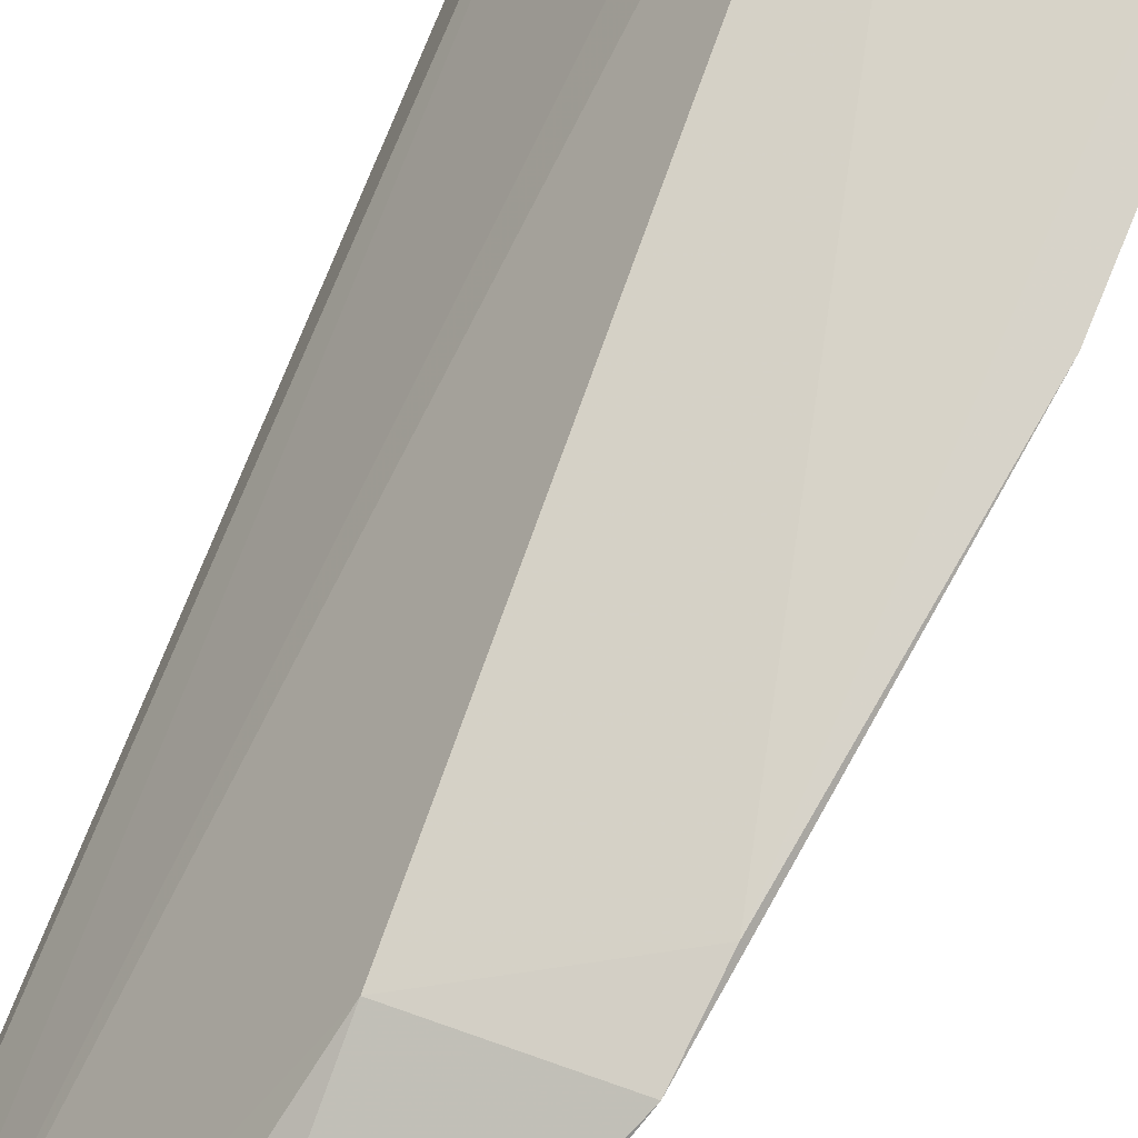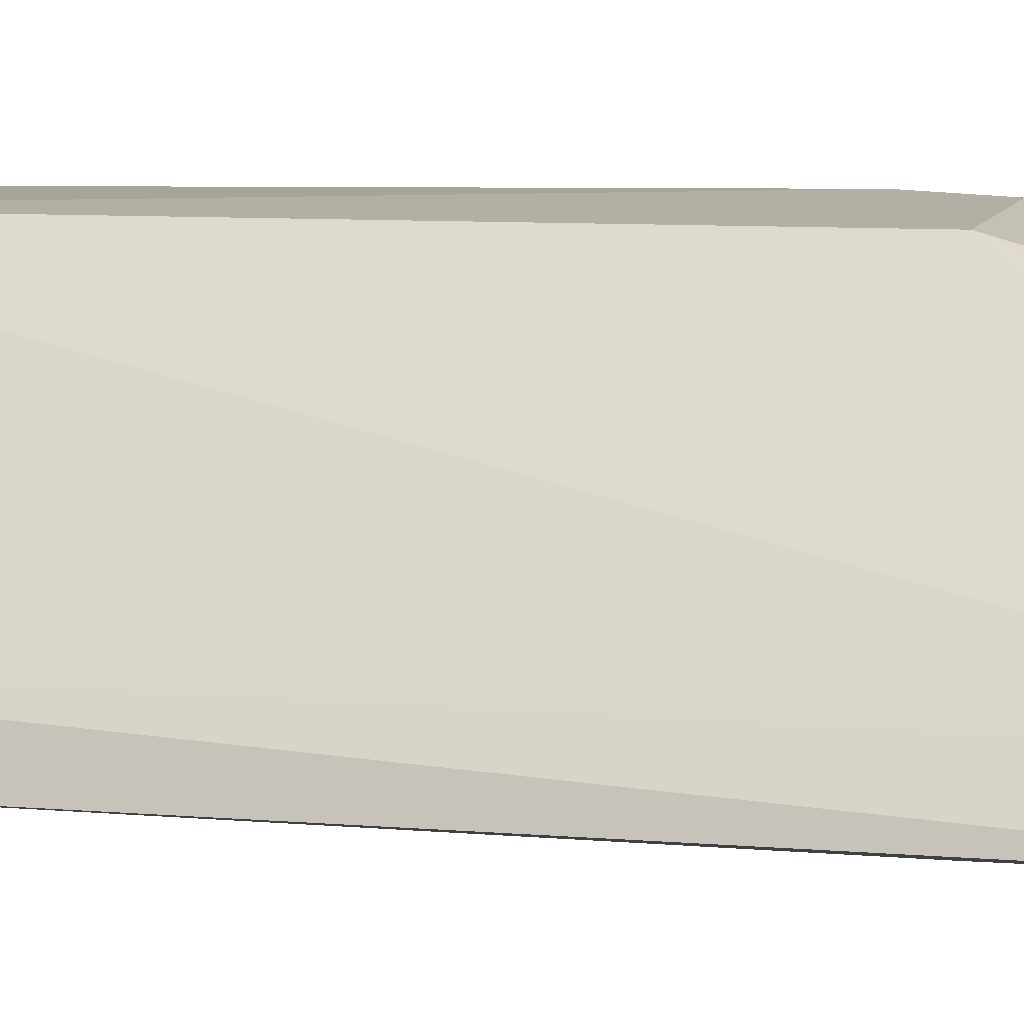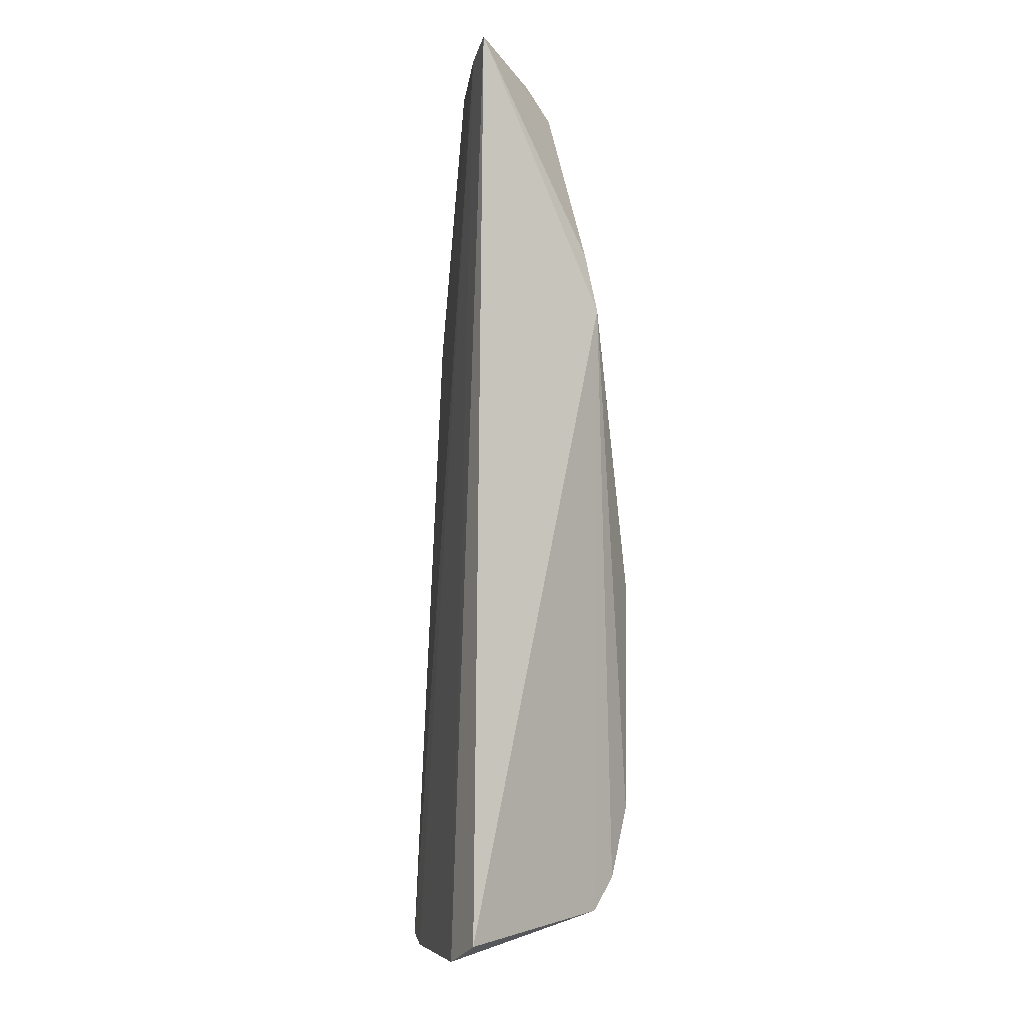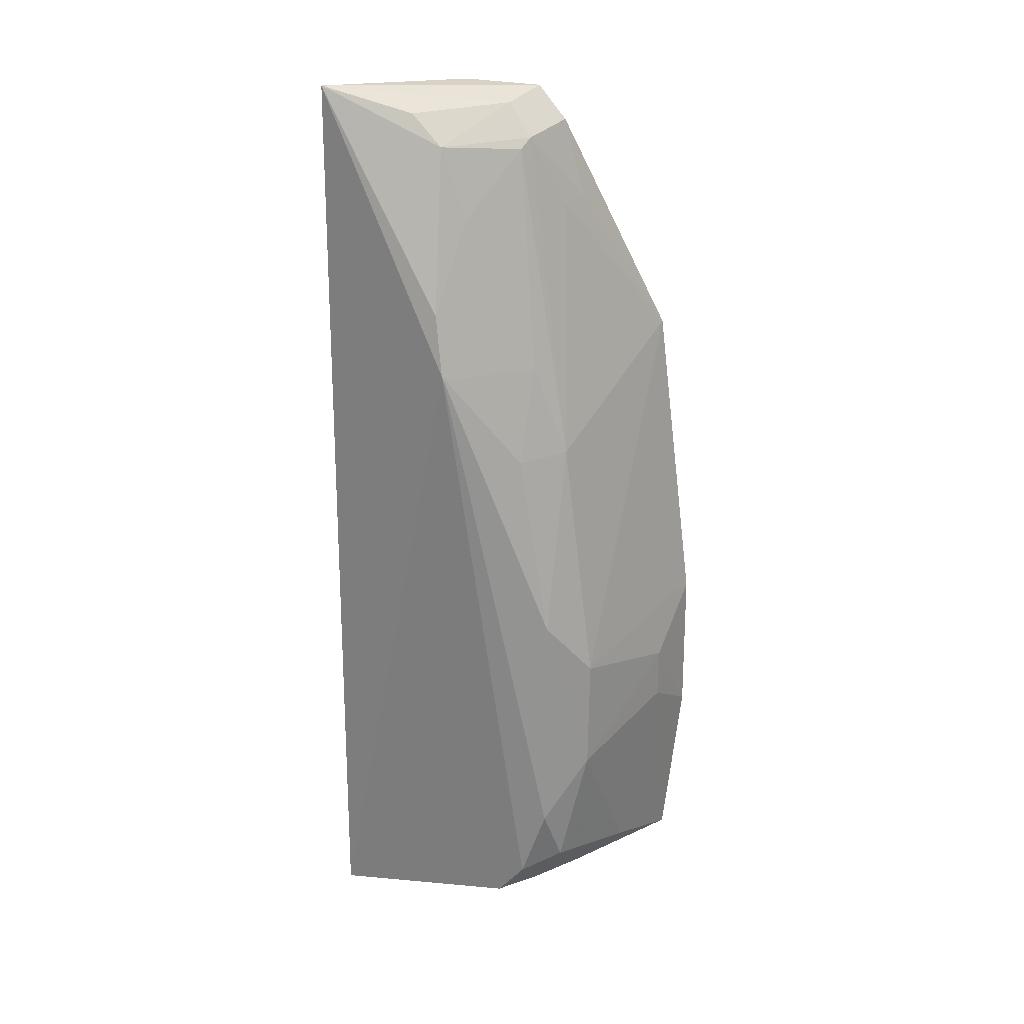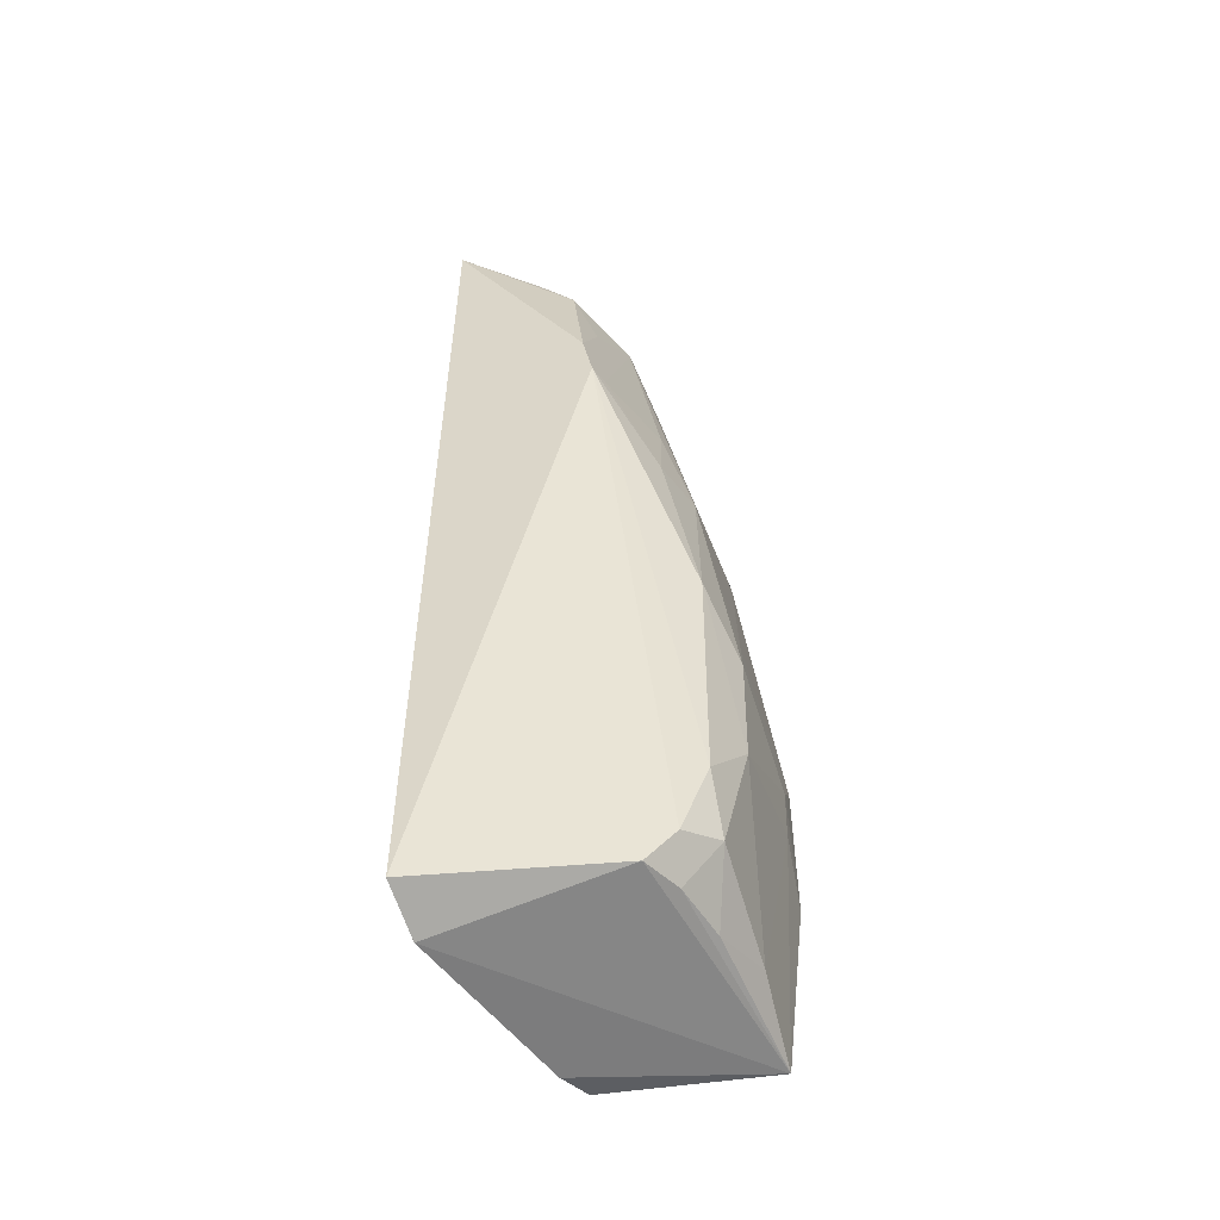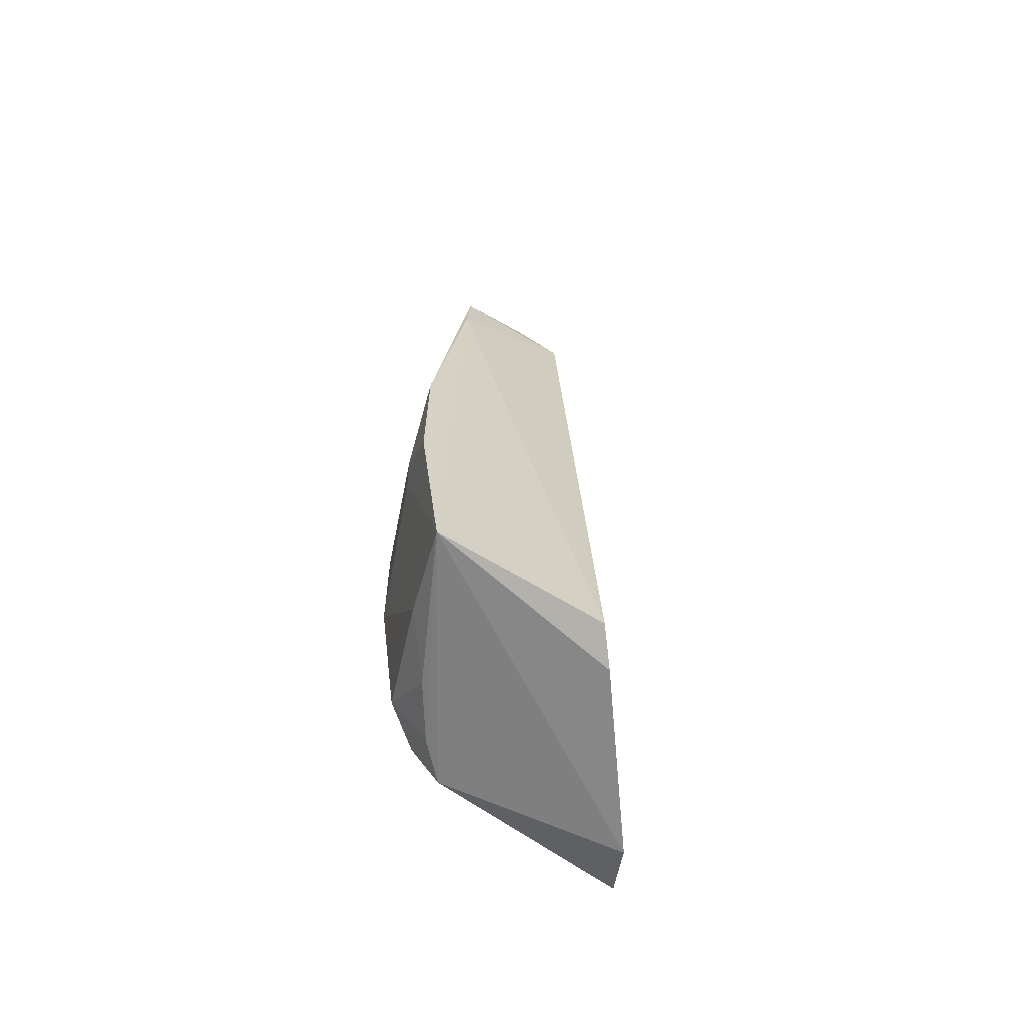
<metadata>
{"format":"obj","ext":"obj","renderer":"f3d","projection":"perspective","resolution":1024,"background":"white","views":[{"elev":75.9,"azim":22.2,"up":"+Y"},{"elev":4.0,"azim":-70.5,"up":"+Y"},{"elev":-9.0,"azim":-42.4,"up":"+Z"},{"elev":22.9,"azim":26.8,"up":"+Z"},{"elev":-52.3,"azim":4.2,"up":"+Z"},{"elev":-65.1,"azim":155.1,"up":"+Z"}]}
</metadata>
<code>
v 0.05649 -0.1917 0.3031
v 0.1954 -0.06428 -0.141
v 0.1705 -0.1536 0.1216
v 0.1303 -0.07349 0.1719
v 0.06102 -0.1647 -0.1569
v 0.186 -0.06707 0.17
v 0.1169 -0.06909 -0.1508
v 0.1583 -0.178 -0.1193
v 0.2018 -0.09443 -0.0131
v 0.1421 -0.1382 0.2765
v 0.06852 -0.1701 0.2999
v 0.1066 -0.08583 -0.1556
v 0.1883 -0.06518 0.1393
v 0.1444 -0.1789 -0.1355
v 0.126 -0.2024 0.1699
v 0.1868 -0.1547 0.001764
v 0.1544 -0.1233 0.2422
v 0.1328 -0.1099 0.2969
v 0.205 -0.06483 0.01755
v 0.1708 -0.1361 -0.1341
v 0.05342 -0.1895 -0.148
v 0.1142 -0.1787 0.2764
v 0.1406 -0.1456 0.2719
v 0.1866 -0.1396 0.03205
v 0.1746 -0.1637 -0.1117
v 0.1717 -0.177 0.03158
v 0.158 -0.1092 0.2429
v 0.1005 -0.1259 0.2999
v 0.2053 -0.06488 -0.05433
v 0.1576 -0.1621 -0.1339
v 0.1211 -0.1989 0.199
v 0.09871 -0.1785 0.2911
v 0.1561 -0.1616 0.1665
v 0.2019 -0.0793 0.01722
v 0.1861 -0.1551 -0.05409
v 0.1875 -0.1084 -0.1268
v 0.1709 -0.1761 -0.08364
v 0.1473 -0.1096 0.2811
v 0.1262 -0.1764 0.2418
v 0.129 -0.1352 0.292
v 0.156 -0.1767 0.121
v 0.2014 -0.09434 -0.03855
v 0.1316 -0.1955 0.1674
f 11 5 1
f 11 4 7
f 12 7 2
f 12 2 5
f 12 11 7
f 12 5 11
f 13 2 7
f 13 7 4
f 13 4 6
f 14 5 2
f 15 14 8
f 17 10 3
f 17 3 6
f 18 6 4
f 19 2 13
f 19 13 6
f 21 15 1
f 21 1 5
f 21 5 14
f 21 14 15
f 23 3 10
f 23 10 22
f 24 6 3
f 24 3 16
f 26 16 3
f 27 17 6
f 27 10 17
f 28 18 4
f 28 4 11
f 28 11 1
f 28 1 18
f 29 19 9
f 29 2 19
f 30 14 2
f 30 2 20
f 30 20 25
f 30 25 8
f 30 8 14
f 31 22 1
f 31 1 15
f 32 1 22
f 33 3 23
f 34 19 6
f 34 6 24
f 34 24 16
f 34 16 9
f 34 9 19
f 35 9 16
f 35 16 26
f 36 25 20
f 36 20 2
f 36 35 25
f 37 26 15
f 37 15 8
f 37 8 25
f 37 35 26
f 37 25 35
f 38 18 10
f 38 10 27
f 38 27 6
f 38 6 18
f 39 23 22
f 39 22 31
f 39 31 15
f 39 15 23
f 40 18 1
f 40 1 32
f 40 10 18
f 40 32 22
f 40 22 10
f 41 26 3
f 41 3 33
f 41 15 26
f 42 29 9
f 42 9 35
f 42 2 29
f 42 36 2
f 42 35 36
f 43 41 33
f 43 15 41
f 43 33 23
f 43 23 15

</code>
